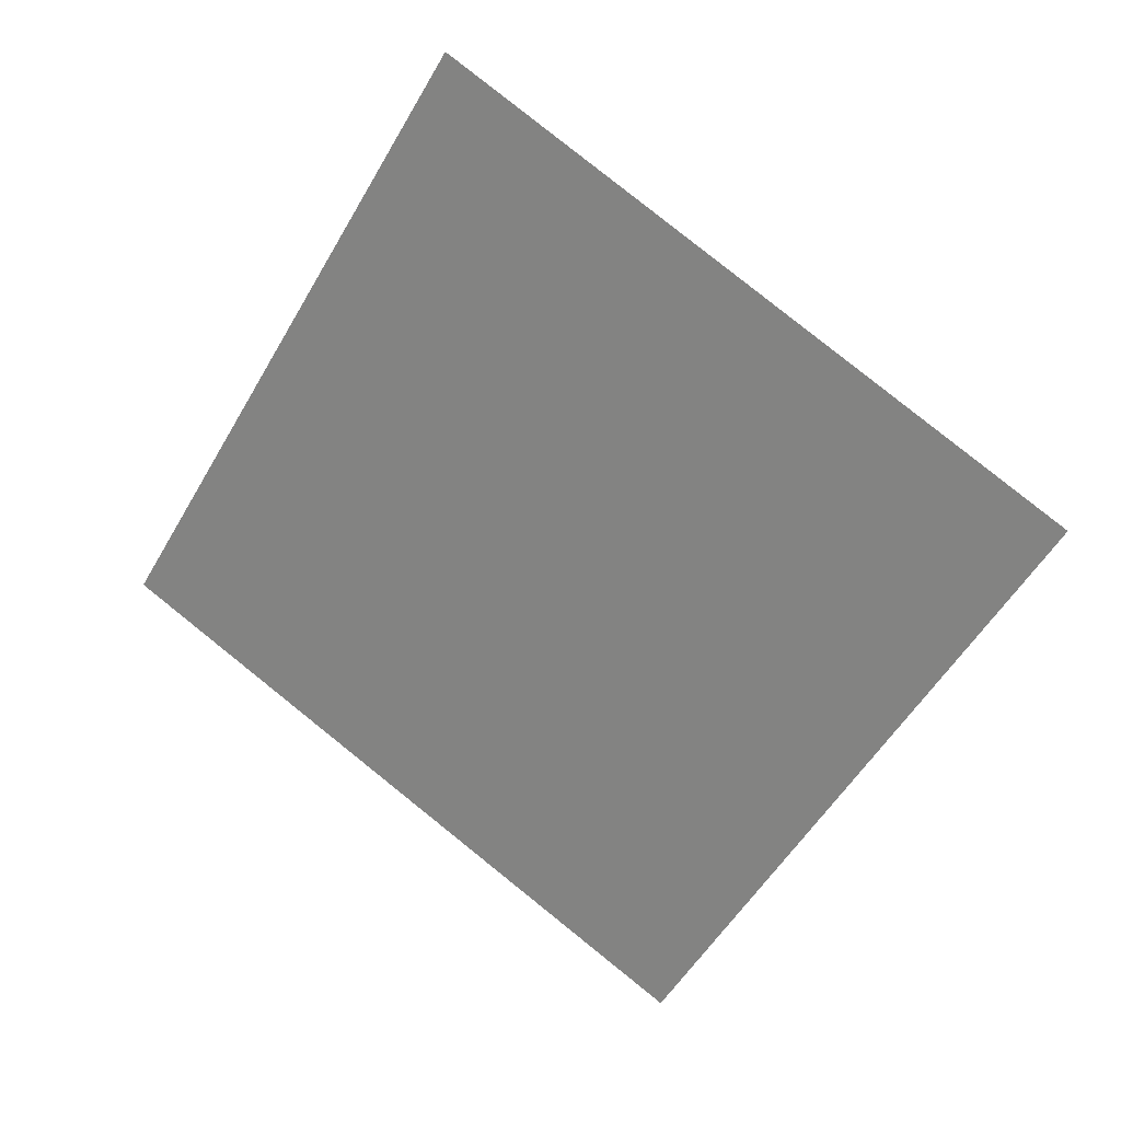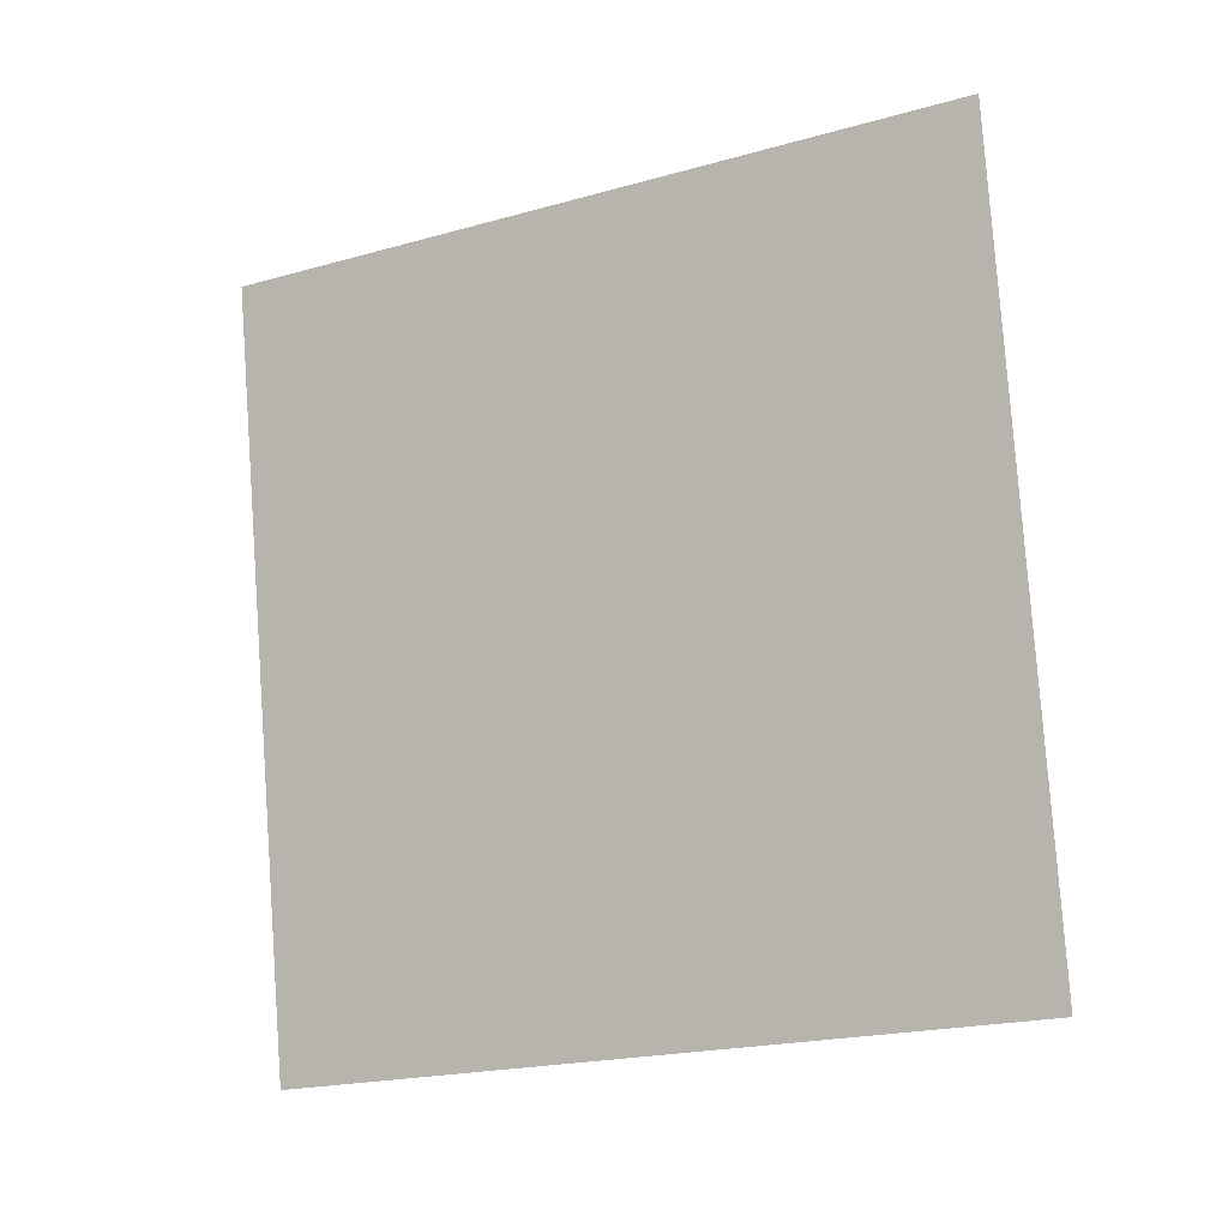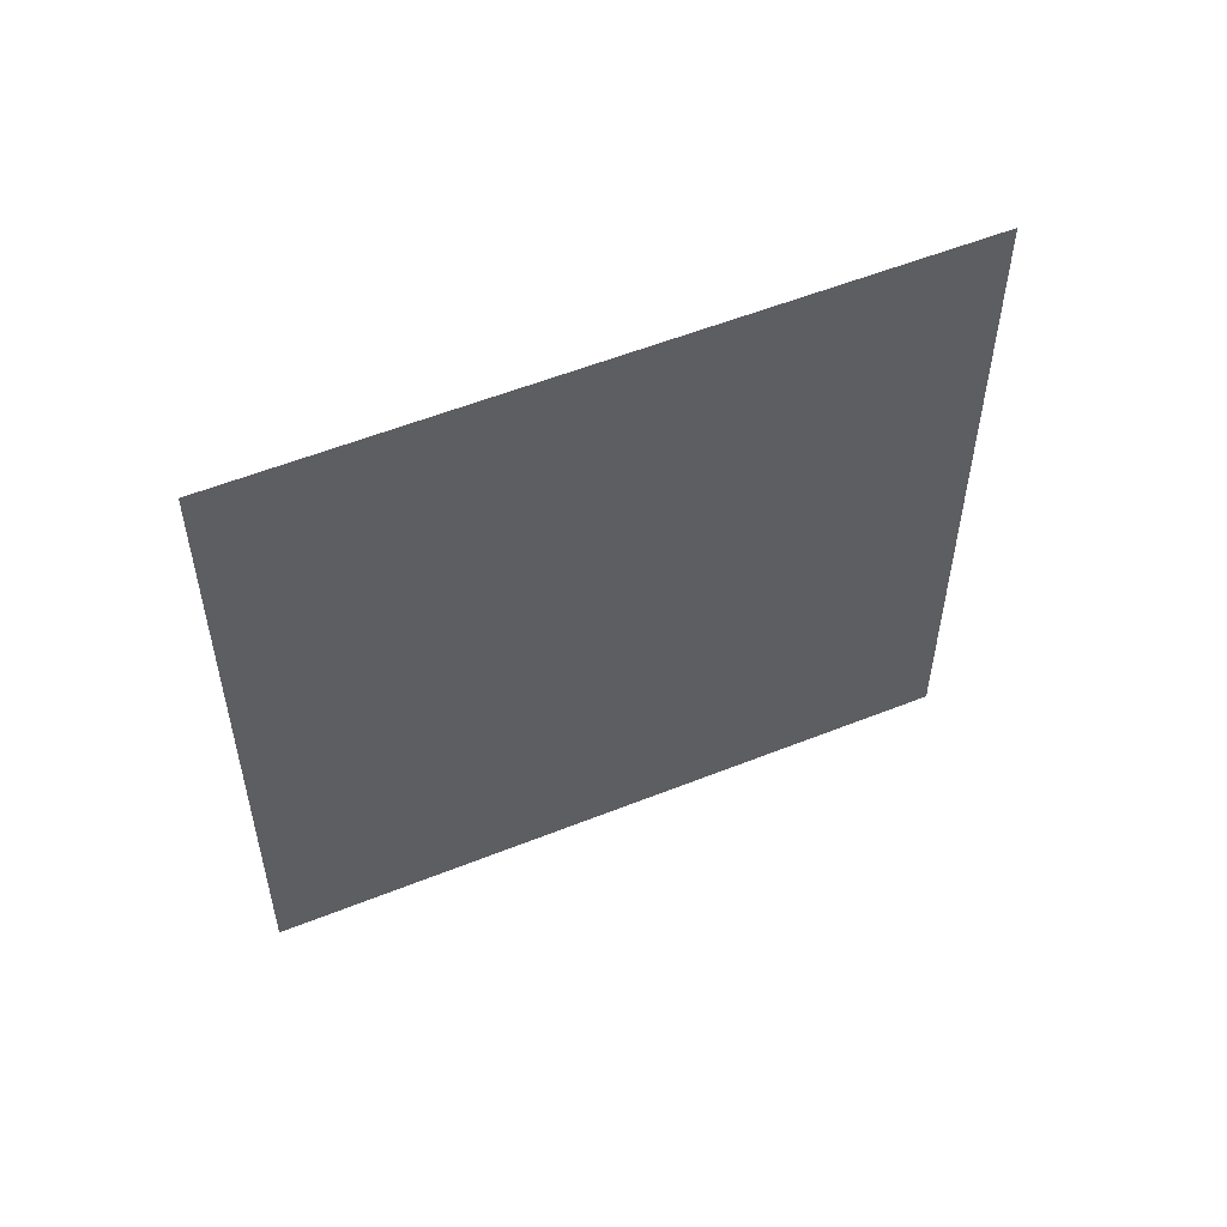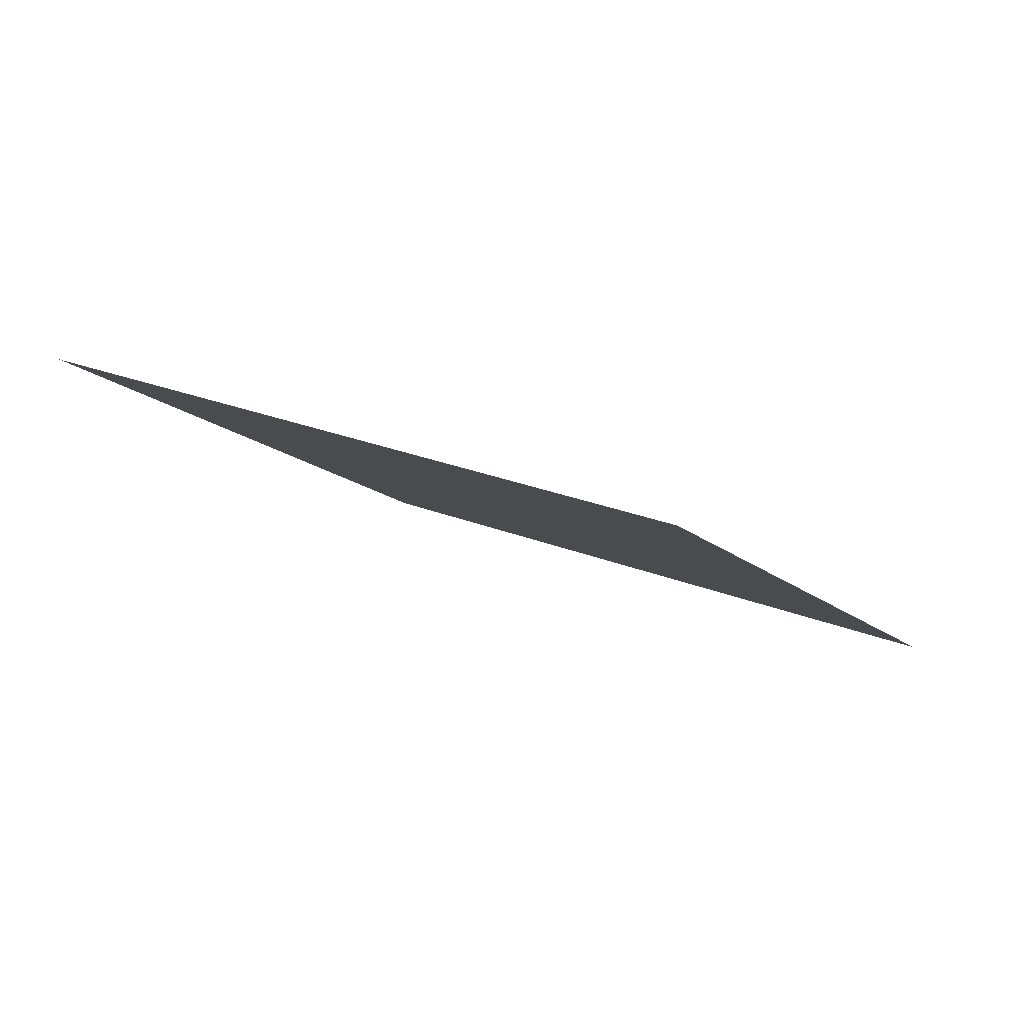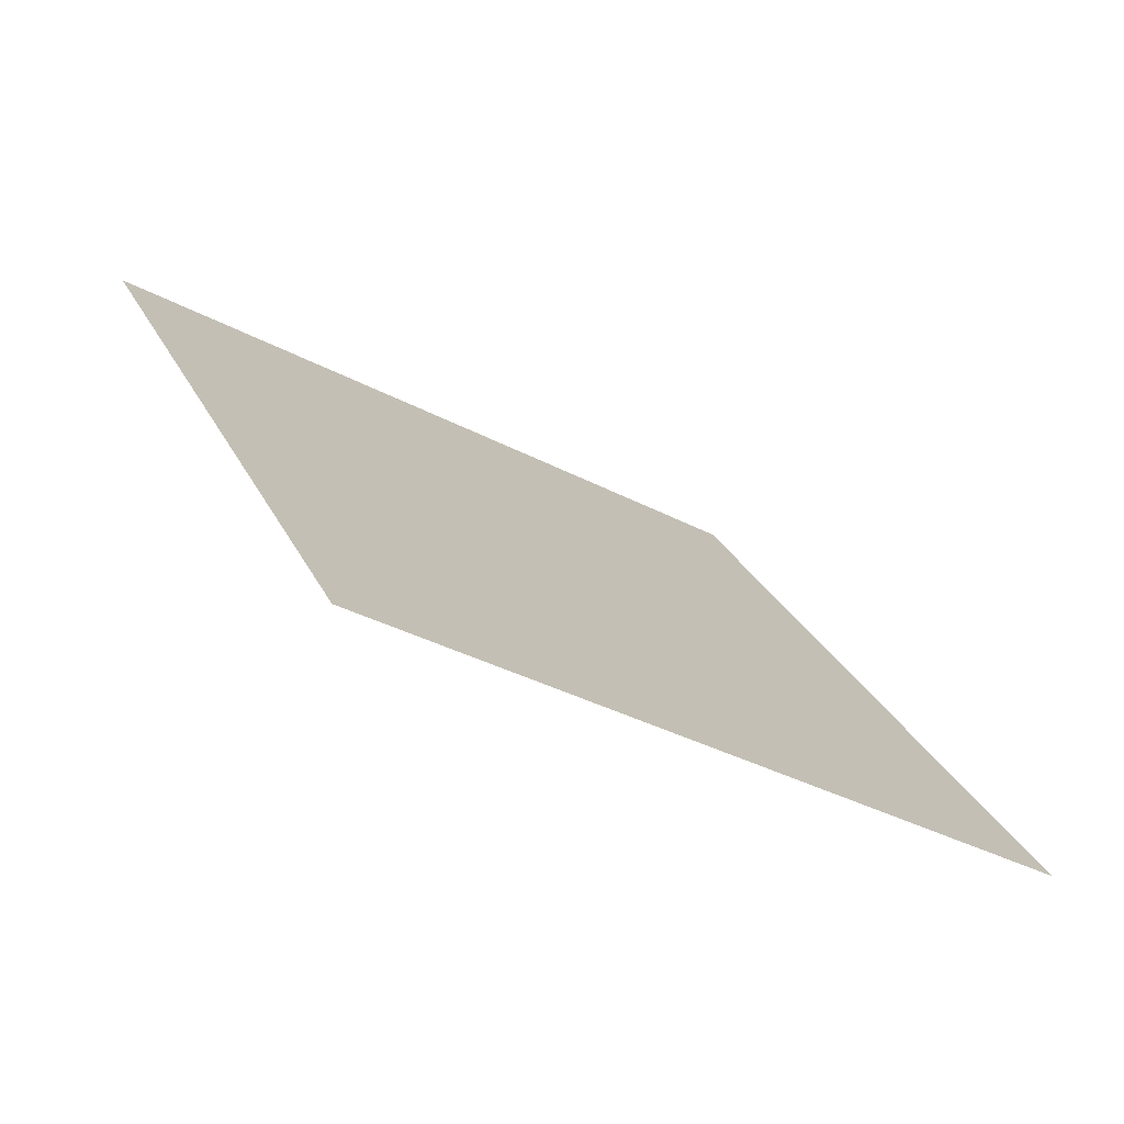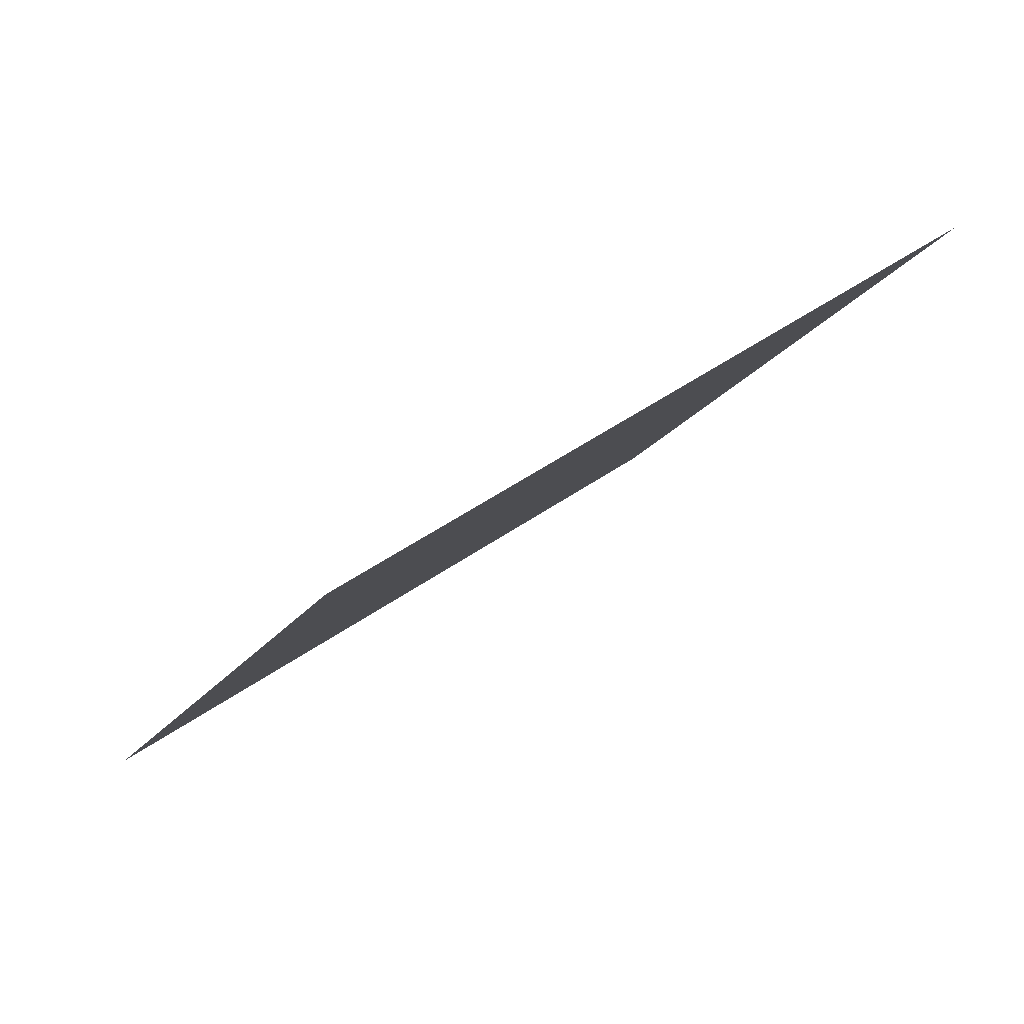
<metadata>
{"format":"obj","ext":"obj","renderer":"f3d","projection":"perspective","resolution":1024,"background":"white","views":[{"elev":-60.3,"azim":-110.3,"up":"+Y"},{"elev":-36.1,"azim":35.9,"up":"+Z"},{"elev":-27.2,"azim":98.8,"up":"+Y"},{"elev":12.5,"azim":-139.1,"up":"+Y"},{"elev":-48.6,"azim":151.6,"up":"+Z"},{"elev":58.8,"azim":-31.9,"up":"+Z"}]}
</metadata>
<code>
o Plane
v -1.94 5.519 3.123
v -1.938 5.515 3.131
v -1.949 5.517 3.124
v -1.947 5.514 3.132
f 2 1 3
f 2 3 4

</code>
